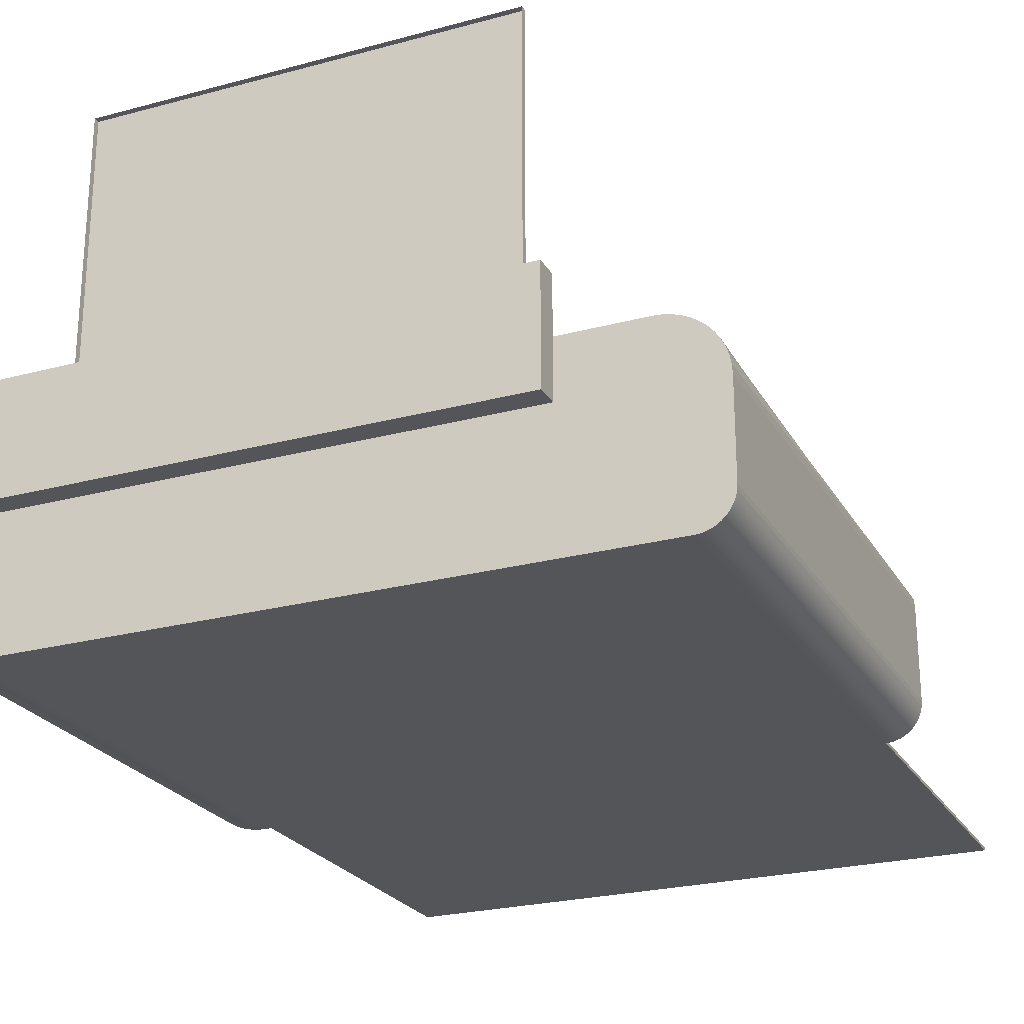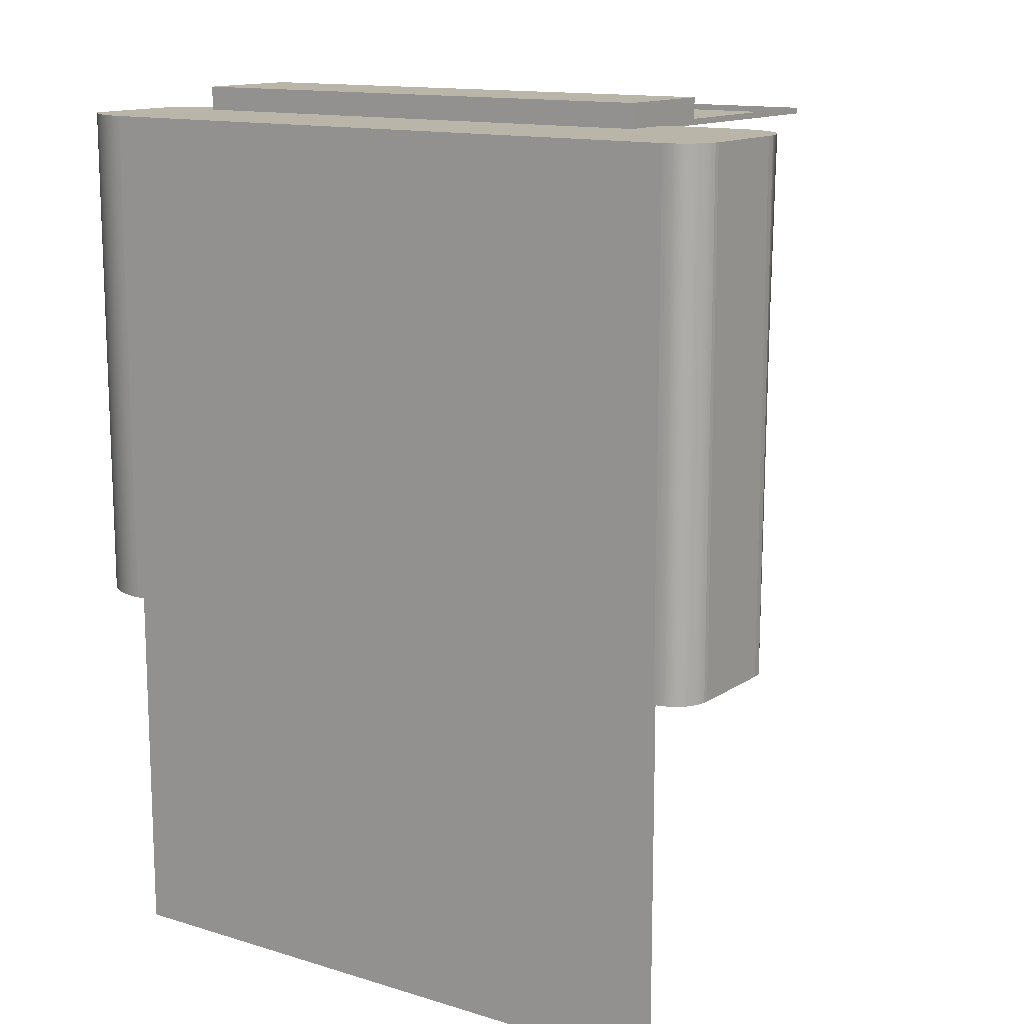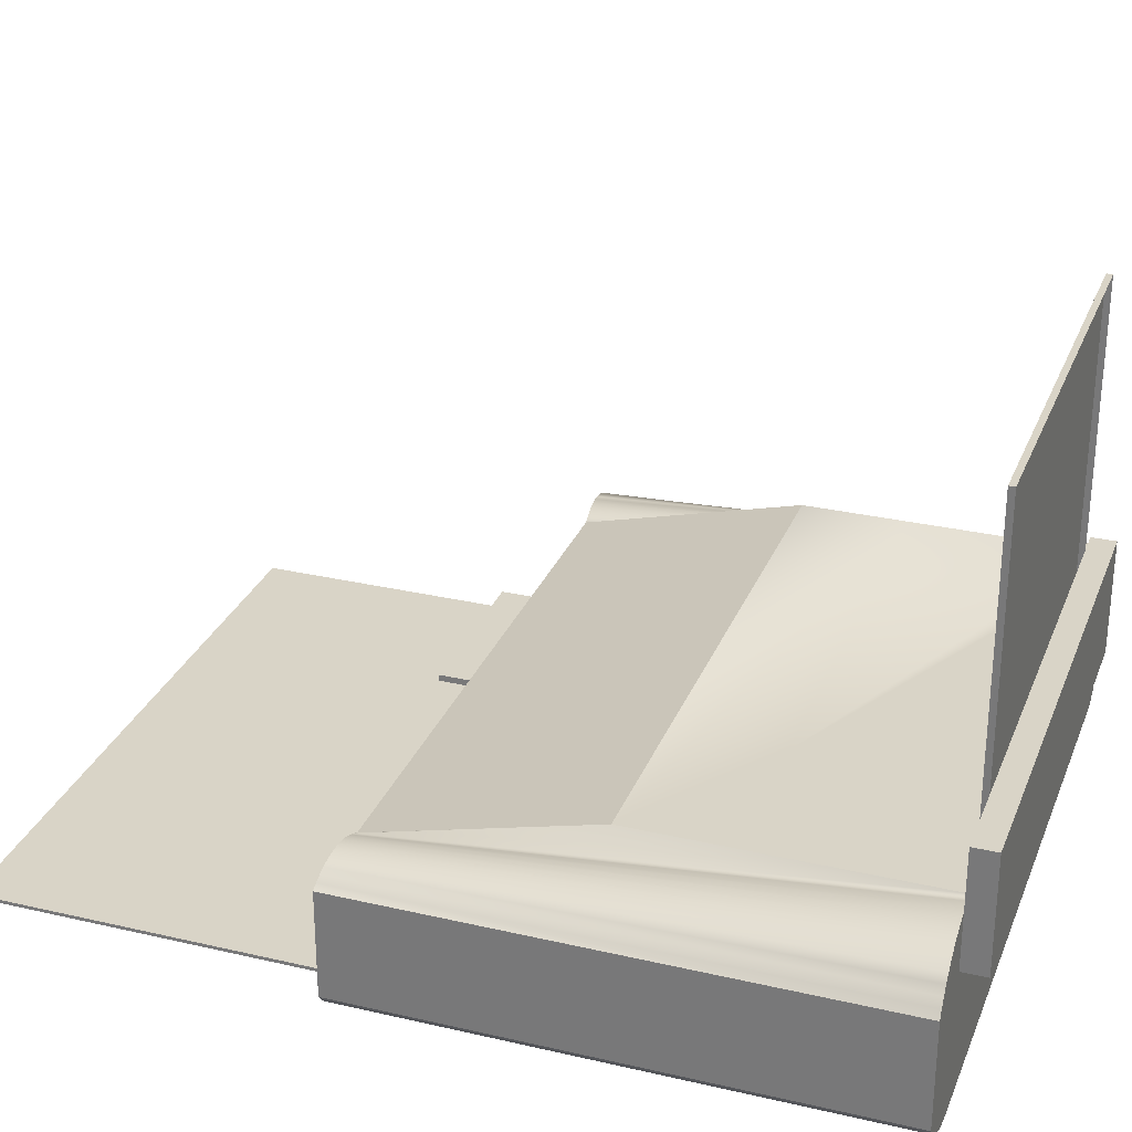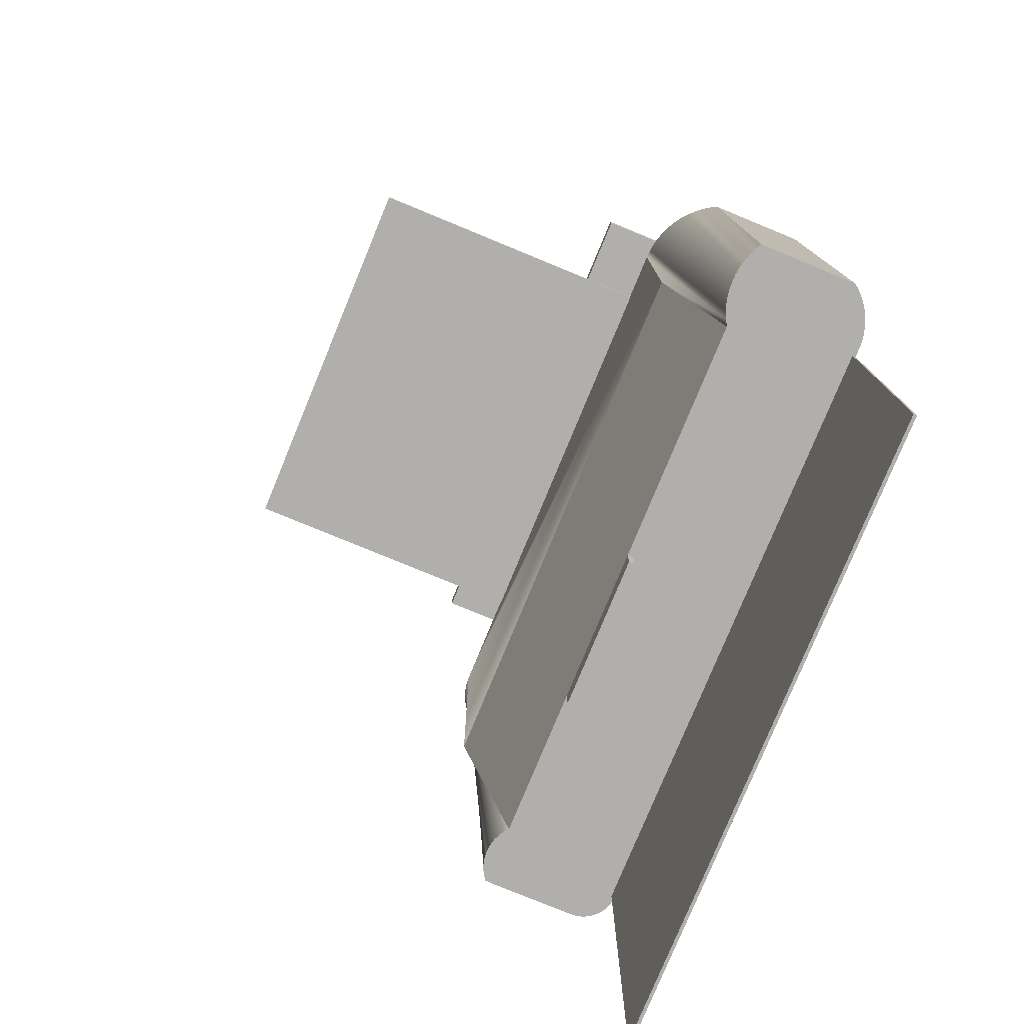
<metadata>
{"format":"obj","ext":"obj","renderer":"f3d","projection":"perspective","resolution":1024,"background":"white","views":[{"elev":-24.5,"azim":23.8,"up":"+Y"},{"elev":13.5,"azim":34.5,"up":"+Z"},{"elev":28.5,"azim":-70.8,"up":"+Y"},{"elev":-78.1,"azim":-112.4,"up":"+Z"}]}
</metadata>
<code>
v -0.2389 -0.08353 0.2108
v 0.2676 -0.08353 -0.19
v 0.2676 -0.08353 0.2108
v 0.1681 -0.08353 -0.19
v 0.2713 -0.08329 -0.19
v -0.2436 -0.08335 0.2108
v -0.2323 -0.08353 -0.19
v 0.2676 -0.08353 -0.4755
v 0.1681 -0.0809 -0.19
v 0.2713 -0.08329 0.2108
v 0.2676 -0.0809 -0.19
v -0.2389 -0.08353 -0.19
v -0.2323 -0.08353 -0.4755
v 0.2749 -0.08257 -0.19
v -0.2481 -0.0828 0.2108
v -0.2436 -0.08335 -0.19
v -0.2389 -0.07932 -0.19
v -0.2323 -0.0809 -0.4755
v -0.2323 -0.0809 -0.19
v 0.2676 -0.0809 -0.4755
v 0.1681 -0.07932 -0.19
v 0.2749 -0.08257 0.2108
v 0.2784 -0.08139 -0.19
v 0.2817 -0.07977 -0.19
v -0.2527 -0.08189 0.2108
v -0.2481 -0.0828 -0.19
v 0.2847 -0.07773 -0.19
v 0.2784 -0.08139 0.2108
v -0.2527 -0.08189 -0.19
v -0.2614 -0.07902 -0.19
v 0.2817 -0.07977 0.2108
v -0.2571 -0.08063 0.2108
v -0.2571 -0.08063 -0.19
v -0.2656 -0.07706 -0.19
v 0.2847 -0.07773 0.2108
v -0.2614 -0.07902 0.2108
v -0.2656 -0.07706 0.2108
v 0.2875 -0.0753 -0.19
v -0.2696 -0.07479 0.2108
v -0.2696 -0.07479 -0.19
v 0.2875 -0.0753 0.2108
v 0.2899 -0.07254 -0.19
v 0.2899 -0.07254 0.2108
v -0.2735 -0.0722 0.2108
v -0.2735 -0.0722 -0.19
v 0.292 -0.06948 -0.19
v 0.292 -0.06948 0.2108
v -0.2771 -0.06932 0.2108
v -0.2771 -0.06932 -0.19
v 0.2936 -0.06618 -0.19
v 0.2936 -0.06618 0.2108
v -0.2804 -0.06616 0.2108
v -0.2804 -0.06616 -0.19
v 0.2948 -0.0627 -0.19
v 0.2948 -0.0627 0.2108
v -0.2835 -0.06275 -0.19
v -0.2835 -0.06275 0.2108
v -0.2864 -0.0591 -0.19
v 0.2955 -0.0591 0.2108
v -0.2864 -0.0591 0.2108
v 0.2955 -0.0591 -0.19
v -0.2864 -0.002292 -0.19
v 0.2957 -0.05543 0.2108
v 0.2957 -0.05543 -0.19
v -0.2864 -0.002292 0.2108
v 0.2957 0.01673 -0.19
v 0.2957 0.01673 0.2108
v -0.2864 0.00733 -0.19
v -0.2864 0.00733 0.2108
v -0.0111 0.01761 -0.19
v 0.2953 0.02331 -0.19
v -0.2864 0.02331 0.2108
v -0.2864 0.02331 -0.19
v 0.1185 0.01761 -0.19
v 0.2953 0.02331 0.2108
v -0.2153 0.02235 -0.19
v 0.1185 0.01761 -0.2132
v -0.0111 0.02235 -0.19
v 0.2453 0.02235 -0.19
v -0.2828 0.02969 0.2108
v -0.2207 0.02544 -0.19
v -0.0111 0.01761 -0.2132
v 0.1185 0.02235 -0.19
v -0.0111 0.02235 -0.2132
v 0.294 0.02978 0.2108
v 0.2492 0.02544 -0.19
v -0.2809 0.02626 -0.19
v -0.2153 0.06712 -0.01633
v 0.1185 0.02235 -0.2132
v 0.2913 0.02625 -0.19
v -0.2786 0.03572 0.2108
v -0.2264 0.02803 -0.19
v 0.2919 0.03602 0.2108
v 0.2535 0.028 -0.19
v 0.2453 0.06712 -0.01633
v -0.2751 0.02869 -0.19
v 0.287 0.02865 -0.19
v -0.2739 0.04134 0.2108
v -0.2226 0.06679 0.2108
v 0.2519 0.06669 0.2108
v 0.2453 0.06712 0.2108
v -0.2299 0.06578 0.2108
v 0.2584 0.06541 0.2108
v -0.2323 0.03009 -0.19
v -0.2153 0.06712 0.2108
v -0.1736 0.06712 0.2108
v 0.289 0.04193 0.2108
v 0.258 0.02999 -0.19
v -0.2692 0.03059 -0.19
v -0.237 0.06411 0.2108
v 0.2823 0.03045 -0.19
v -0.2687 0.0465 0.2108
v 0.2646 0.06329 0.2108
v -0.2383 0.03159 -0.19
v 0.1592 0.06712 0.2108
v 0.2853 0.04741 0.2108
v 0.2628 0.03136 -0.19
v -0.244 0.06179 0.2108
v -0.2631 0.03193 -0.19
v 0.2046 0.06712 0.2108
v -0.1736 0.06712 0.2061
v -0.1736 0.321 0.2108
v 0.2775 0.03164 -0.19
v -0.2631 0.05116 0.2108
v 0.2705 0.06037 0.2108
v -0.2445 0.03253 -0.19
v 0.1592 0.06712 0.2061
v -0.1736 0.321 0.2061
v 0.281 0.05237 0.2108
v 0.2677 0.0321 -0.19
v -0.2507 0.05884 0.2108
v -0.2569 0.0327 -0.19
v 0.1592 0.321 0.2061
v 0.2726 0.0322 -0.19
v -0.2571 0.05529 0.2108
v 0.276 0.05671 0.2108
v -0.2507 0.0329 -0.19
v 0.1592 0.321 0.2108
v -0.2153 0.06712 0.06554
v 0.2453 0.06712 0.06554
v -0.2153 0.06712 0.1577
v -0.09523 0.06712 0.06554
v -0.09523 0.06712 0.1577
v -0.2324 0.112 0.2108
v 0.1795 0.0214 0.2108
v -0.2324 0.0214 0.2108
v 0.1795 0.04037 0.2108
v -0.2324 0.0214 0.2298
v 0.1795 0.112 0.2108
v 0.1795 0.04037 0.2298
v -0.2324 0.112 0.2298
v 0.1795 0.112 0.2298
v 0.1795 0.0214 0.2298
v -0.2389 -0.08353 -0.4202
v -0.2389 -0.07932 -0.4202
g mesh1_mesh1-geometry
f 1 2 3
f 2 1 4
f 3 2 1
f 4 1 2
f 2 3 5
f 3 6 1
f 1 6 3
f 4 1 7
f 7 1 4
f 4 8 2
f 2 8 4
f 9 2 4
f 4 2 9
f 10 5 3
f 2 5 11
f 6 3 10
f 10 3 6
f 6 12 1
f 1 12 6
f 7 1 12
f 12 1 7
f 13 4 7
f 7 4 13
f 7 9 4
f 4 9 7
f 8 4 13
f 13 4 8
f 8 11 2
f 2 11 8
f 2 9 11
f 11 9 2
f 5 10 14
f 14 11 5
f 6 10 15
f 15 10 6
f 12 6 16
f 16 6 12
f 17 7 12
f 12 7 17
f 7 18 13
f 13 18 7
f 9 7 19
f 19 7 9
f 18 8 13
f 13 8 18
f 11 8 20
f 20 8 11
f 9 11 21
f 9 18 11
f 22 14 10
f 23 11 14
f 15 10 22
f 22 10 15
f 15 16 6
f 6 16 15
f 12 17 16
f 7 17 19
f 19 17 7
f 18 7 19
f 19 7 18
f 19 21 9
f 9 21 19
f 19 18 9
f 8 18 20
f 20 18 8
f 20 11 18
f 24 21 11
f 14 22 23
f 24 11 23
f 15 22 25
f 25 22 15
f 16 15 26
f 26 15 16
f 26 16 17
f 21 19 17
f 17 19 21
f 27 21 24
f 28 23 22
f 23 28 24
f 25 22 28
f 28 22 25
f 25 26 15
f 15 26 25
f 29 26 17
f 21 30 17
f 30 21 27
f 24 31 27
f 31 24 28
f 25 28 32
f 32 28 25
f 26 25 29
f 29 25 26
f 33 29 17
f 30 33 17
f 34 30 27
f 35 27 31
f 32 28 31
f 31 28 32
f 32 29 25
f 25 29 32
f 29 32 33
f 33 32 29
f 33 36 30
f 30 36 33
f 30 37 34
f 34 37 30
f 38 34 27
f 27 35 38
f 36 31 35
f 35 31 36
f 32 31 36
f 36 31 32
f 36 33 32
f 32 33 36
f 37 30 36
f 36 30 37
f 39 34 37
f 37 34 39
f 40 34 38
f 41 38 35
f 36 35 37
f 37 35 36
f 34 39 40
f 40 39 34
f 37 41 39
f 39 41 37
f 42 40 38
f 41 43 38
f 37 35 41
f 41 35 37
f 44 40 39
f 39 40 44
f 39 41 43
f 43 41 39
f 45 40 42
f 42 38 43
f 40 44 45
f 45 44 40
f 39 43 44
f 44 43 39
f 46 45 42
f 43 47 42
f 48 45 44
f 44 45 48
f 44 43 47
f 47 43 44
f 49 45 46
f 46 42 47
f 45 48 49
f 49 48 45
f 44 47 48
f 48 47 44
f 50 49 46
f 47 51 46
f 52 49 48
f 48 49 52
f 48 47 51
f 51 47 48
f 53 49 50
f 50 46 51
f 49 52 53
f 53 52 49
f 48 51 52
f 52 51 48
f 54 53 50
f 51 55 50
f 52 56 53
f 53 56 52
f 52 51 55
f 55 51 52
f 56 53 54
f 54 50 55
f 56 52 57
f 57 52 56
f 52 55 57
f 57 55 52
f 58 56 54
f 55 59 54
f 57 58 56
f 56 58 57
f 57 55 60
f 60 55 57
f 61 58 54
f 61 54 59
f 60 55 59
f 59 55 60
f 58 57 60
f 60 57 58
f 62 58 61
f 59 63 61
f 60 59 63
f 63 59 60
f 58 62 60
f 64 62 61
f 64 61 63
f 60 63 65
f 65 63 60
f 65 60 62
f 66 62 64
f 63 67 64
f 65 63 67
f 67 63 65
f 62 68 65
f 68 62 66
f 66 64 67
f 65 67 69
f 69 67 65
f 69 65 68
f 70 68 66
f 66 67 71
f 69 67 72
f 72 67 69
f 68 73 69
f 73 68 70
f 70 66 74
f 75 71 67
f 71 74 66
f 72 67 75
f 75 67 72
f 72 69 73
f 76 73 70
f 70 77 74
f 74 77 70
f 78 74 70
f 70 74 78
f 79 74 71
f 72 75 80
f 80 75 72
f 81 73 76
f 76 70 78
f 77 70 82
f 82 70 77
f 74 83 77
f 74 78 83
f 83 78 74
f 84 70 78
f 78 70 84
f 80 75 85
f 85 75 80
f 83 74 79
f 86 79 71
f 87 73 81
f 76 78 88
f 70 84 82
f 82 84 70
f 82 77 84
f 89 77 83
f 78 83 88
f 78 84 83
f 90 86 71
f 80 85 91
f 91 85 80
f 83 79 88
f 92 87 81
f 89 84 77
f 89 83 84
f 91 85 93
f 93 85 91
f 94 86 90
f 95 88 79
f 96 87 92
f 97 94 90
f 91 93 98
f 98 93 91
f 99 100 101
f 101 100 99
f 102 103 100
f 100 103 102
f 104 96 92
f 105 99 106
f 106 99 105
f 98 93 107
f 107 93 98
f 108 94 97
f 109 96 104
f 102 100 99
f 99 100 102
f 99 101 106
f 106 101 99
f 110 103 102
f 102 103 110
f 111 108 97
f 98 107 112
f 112 107 98
f 110 113 103
f 103 113 110
f 114 109 104
f 106 101 115
f 115 101 106
f 112 107 116
f 116 107 112
f 117 108 111
f 118 113 110
f 110 113 118
f 119 109 114
f 115 101 120
f 120 101 115
f 115 121 106
f 106 121 115
f 121 122 106
f 106 122 121
f 123 117 111
f 112 116 124
f 124 116 112
f 118 125 113
f 113 125 118
f 126 119 114
f 121 115 127
f 127 115 121
f 122 121 128
f 128 121 122
f 127 128 121
f 124 116 129
f 129 116 124
f 130 117 123
f 131 125 118
f 118 125 131
f 132 119 126
f 115 133 127
f 127 133 115
f 133 122 128
f 128 122 133
f 128 127 133
f 134 130 123
f 124 129 135
f 135 129 124
f 131 136 125
f 125 136 131
f 137 132 126
f 133 115 138
f 138 115 133
f 122 133 138
f 138 133 122
f 135 129 136
f 136 129 135
f 135 136 131
f 131 136 135
g mesh1_mesh1-geometry
f 5 3 2
f 3 5 10
f 11 5 2
f 14 10 5
f 5 11 14
f 21 11 9
f 10 14 22
f 14 11 23
f 16 17 12
f 11 21 24
f 23 22 14
f 23 11 24
f 17 16 26
f 24 21 27
f 22 23 28
f 24 28 23
f 17 26 29
f 17 30 21
f 27 21 30
f 27 31 24
f 28 24 31
f 17 29 33
f 17 33 30
f 27 30 34
f 31 27 35
f 27 34 38
f 38 35 27
f 38 34 40
f 35 38 41
f 38 40 42
f 38 43 41
f 42 40 45
f 43 38 42
f 42 45 46
f 42 47 43
f 46 45 49
f 47 42 46
f 46 49 50
f 46 51 47
f 50 49 53
f 51 46 50
f 50 53 54
f 50 55 51
f 54 53 56
f 55 50 54
f 54 56 58
f 54 59 55
f 54 58 61
f 59 54 61
f 61 58 62
f 61 63 59
f 61 62 64
f 63 61 64
f 64 62 66
f 65 68 62
f 66 62 68
f 68 65 69
f 66 68 70
f 71 67 66
f 70 68 73
f 74 66 70
f 67 71 75
f 66 74 71
f 70 73 76
f 71 74 79
f 76 73 81
f 78 70 76
f 77 83 74
f 79 74 83
f 71 79 86
f 81 73 87
f 84 77 82
f 83 77 89
f 83 84 78
f 71 86 90
f 81 87 92
f 77 84 89
f 84 83 89
f 90 86 94
f 92 87 96
f 90 94 97
f 92 96 104
f 97 94 108
f 104 96 109
f 97 108 111
f 104 109 114
f 111 108 117
f 114 109 119
f 111 117 123
f 114 119 126
f 123 117 130
f 126 119 132
f 123 130 134
f 126 132 137
g mesh1_mesh1-geometry
f 11 18 9
f 9 18 19
f 18 11 20
f 88 78 76
f 88 83 78
f 88 79 83
f 79 88 95
g mesh1_mesh1-geometry
f 60 62 58
f 62 60 65
f 69 73 68
f 73 69 72
g mesh1_mesh1-geometry
f 64 67 63
f 67 64 66
f 75 71 85
f 85 71 75
f 72 87 73
f 73 87 72
f 90 85 71
f 71 85 90
f 80 87 72
f 72 87 80
f 81 88 76
f 76 88 81
f 85 90 93
f 93 90 85
f 79 100 86
f 86 100 79
f 80 96 87
f 87 96 80
f 105 88 81
f 81 88 105
f 97 93 90
f 90 93 97
f 91 96 80
f 80 96 91
f 79 101 100
f 100 101 79
f 86 100 103
f 103 100 86
f 92 99 81
f 81 99 92
f 88 105 139
f 139 105 88
f 99 105 81
f 81 105 99
f 93 97 107
f 107 97 93
f 86 103 94
f 94 103 86
f 91 109 96
f 96 109 91
f 88 140 95
f 95 140 88
f 101 95 79
f 79 95 101
f 102 99 92
f 92 99 102
f 139 105 141
f 141 105 139
f 142 88 139
f 139 88 142
f 111 107 97
f 97 107 111
f 98 109 91
f 91 109 98
f 94 103 113
f 113 103 94
f 140 88 142
f 142 88 140
f 95 101 140
f 140 101 95
f 104 102 92
f 92 102 104
f 106 141 105
f 105 141 106
f 107 111 116
f 116 111 107
f 94 113 108
f 108 113 94
f 98 112 109
f 109 112 98
f 142 101 140
f 140 101 142
f 110 102 104
f 104 102 110
f 121 141 106
f 106 141 121
f 121 143 141
f 141 143 121
f 127 142 143
f 143 142 127
f 123 116 111
f 111 116 123
f 108 113 125
f 125 113 108
f 109 112 119
f 119 112 109
f 114 110 104
f 104 110 114
f 101 142 120
f 120 142 101
f 127 143 121
f 121 143 127
f 120 142 127
f 127 142 120
f 116 123 129
f 129 123 116
f 108 125 117
f 117 125 108
f 112 124 119
f 119 124 112
f 118 110 114
f 114 110 118
f 115 120 127
f 127 120 115
f 134 129 123
f 123 129 134
f 117 125 136
f 136 125 117
f 119 124 132
f 132 124 119
f 126 118 114
f 114 118 126
f 130 129 134
f 134 129 130
f 117 136 130
f 130 136 117
f 131 118 126
f 126 118 131
f 124 135 132
f 132 135 124
f 130 136 129
f 129 136 130
f 137 131 126
f 126 131 137
f 135 137 132
f 132 137 135
f 135 131 137
f 137 131 135
g mesh1_mesh1-geometry
f 143 139 141
f 141 139 143
f 139 143 142
f 142 143 139
g mesh1_mesh1-geometry
f 121 128 127
f 133 127 128
g mesh2_mesh2-geometry
f 144 145 146
f 145 144 147
f 148 144 146
f 147 144 149
f 150 145 147
f 144 148 151
f 144 152 149
f 152 147 149
f 145 150 153
f 147 152 150
f 150 148 153
f 148 150 151
f 152 144 151
f 151 150 152
g mesh2_mesh2-geometry
f 146 145 144
f 147 144 145
f 145 148 146
f 146 148 145
f 146 144 148
f 149 144 147
f 147 145 150
f 148 145 153
f 153 145 148
f 151 148 144
f 149 152 144
f 149 147 152
f 153 150 145
f 150 152 147
f 153 148 150
f 151 150 148
f 151 144 152
f 152 150 151
g mesh3_mesh3-geometry
l 58 56
l 58 60
l 56 53
l 60 57
l 60 65
l 53 49
l 57 52
l 65 69
l 49 45
l 52 48
l 69 72
l 45 40
l 48 44
l 72 80
l 40 34
l 44 39
l 80 91
l 34 30
l 39 37
l 91 98
l 30 33
l 37 36
l 98 112
l 33 29
l 36 32
l 112 124
l 29 26
l 32 25
l 124 135
l 26 16
l 25 15
l 135 131
l 16 12
l 15 6
l 131 118
l 12 1
l 12 7
l 12 17
l 6 1
l 118 110
l 3 1
l 7 13
l 4 7
l 7 19
l 17 21
l 110 102
l 10 3
l 2 3
l 13 8
l 13 18
l 4 9
l 2 4
l 9 21
l 102 99
l 22 10
l 8 2
l 8 20
l 99 105
l 28 22
l 106 105
l 31 28
l 115 106
l 35 31
l 120 115
l 41 35
l 101 120
l 43 41
l 100 101
l 47 43
l 103 100
l 51 47
l 113 103
l 55 51
l 125 113
l 59 55
l 136 125
l 63 59
l 129 136
l 63 67
l 116 129
l 67 75
l 107 116
l 75 85
l 93 107
l 85 93
g mesh4_mesh4-geometry
l 138 133
g mesh5_mesh5-geometry
l 122 128
g mesh6_mesh6-geometry
l 154 155
g mesh7_mesh7-geometry
l 82 70
l 77 82
l 84 82
l 74 77

</code>
